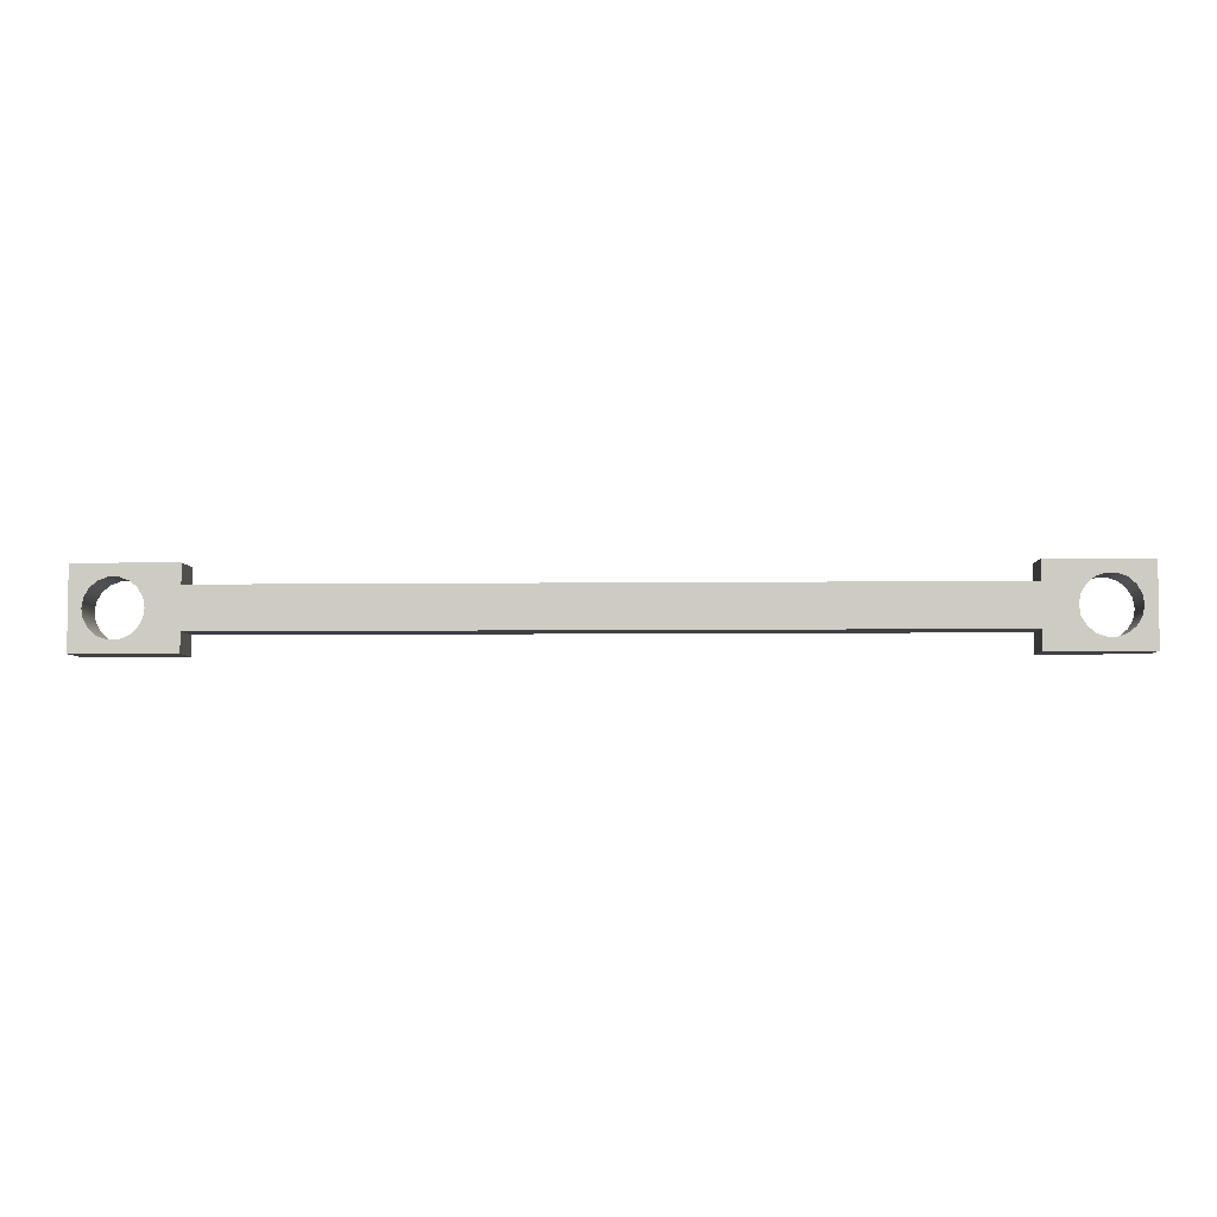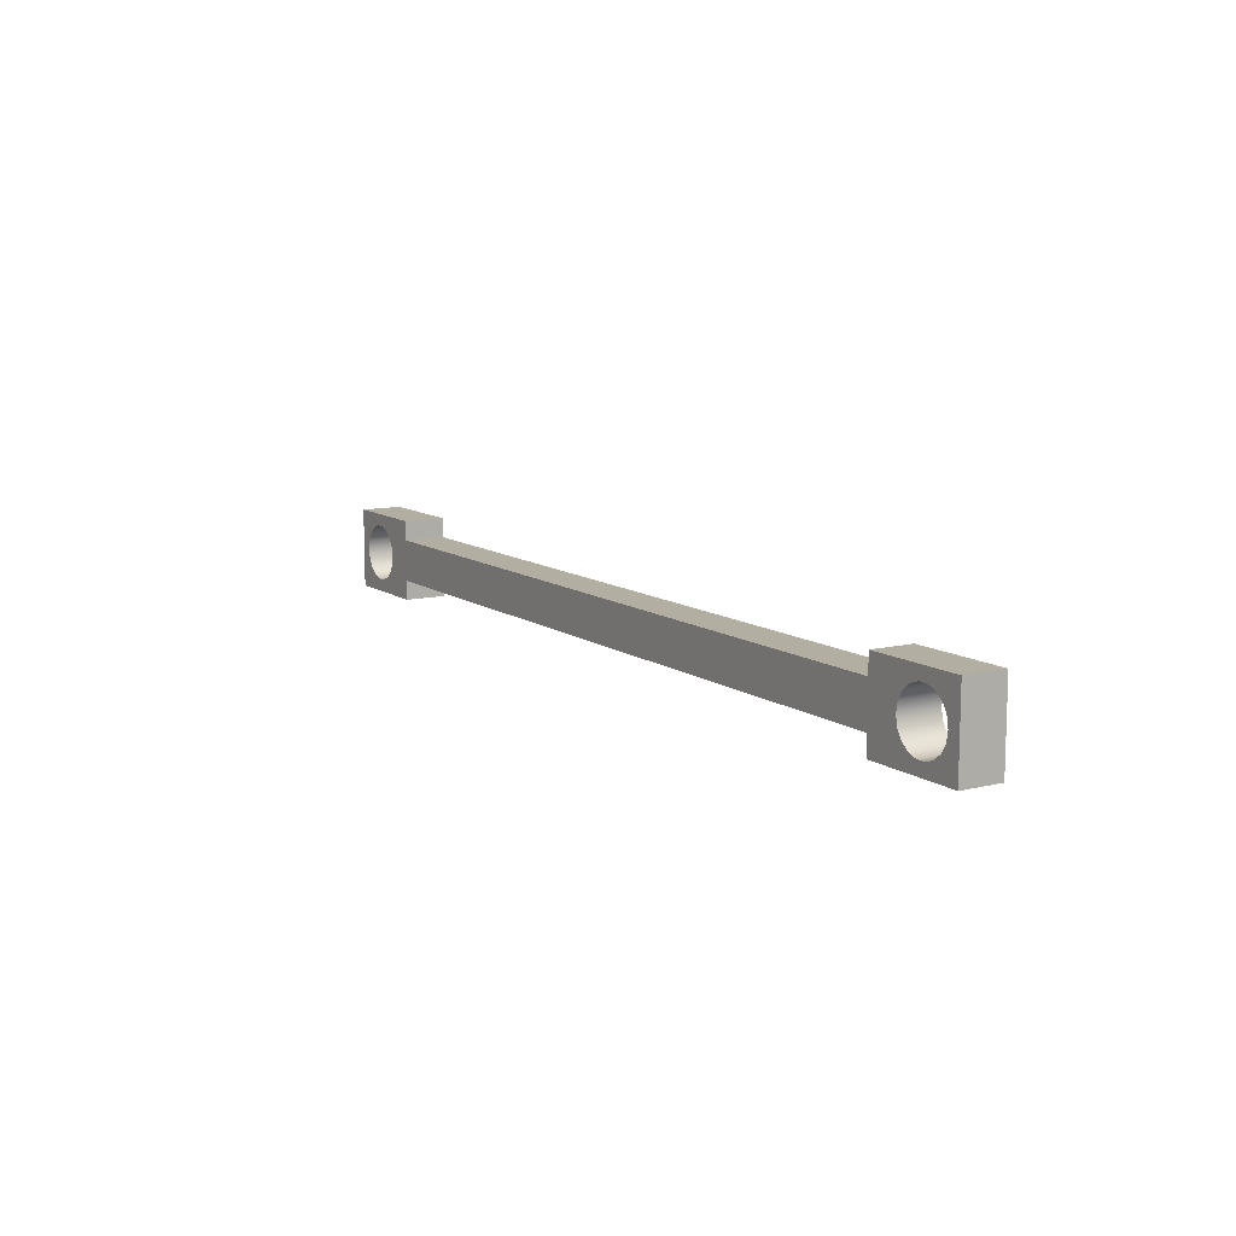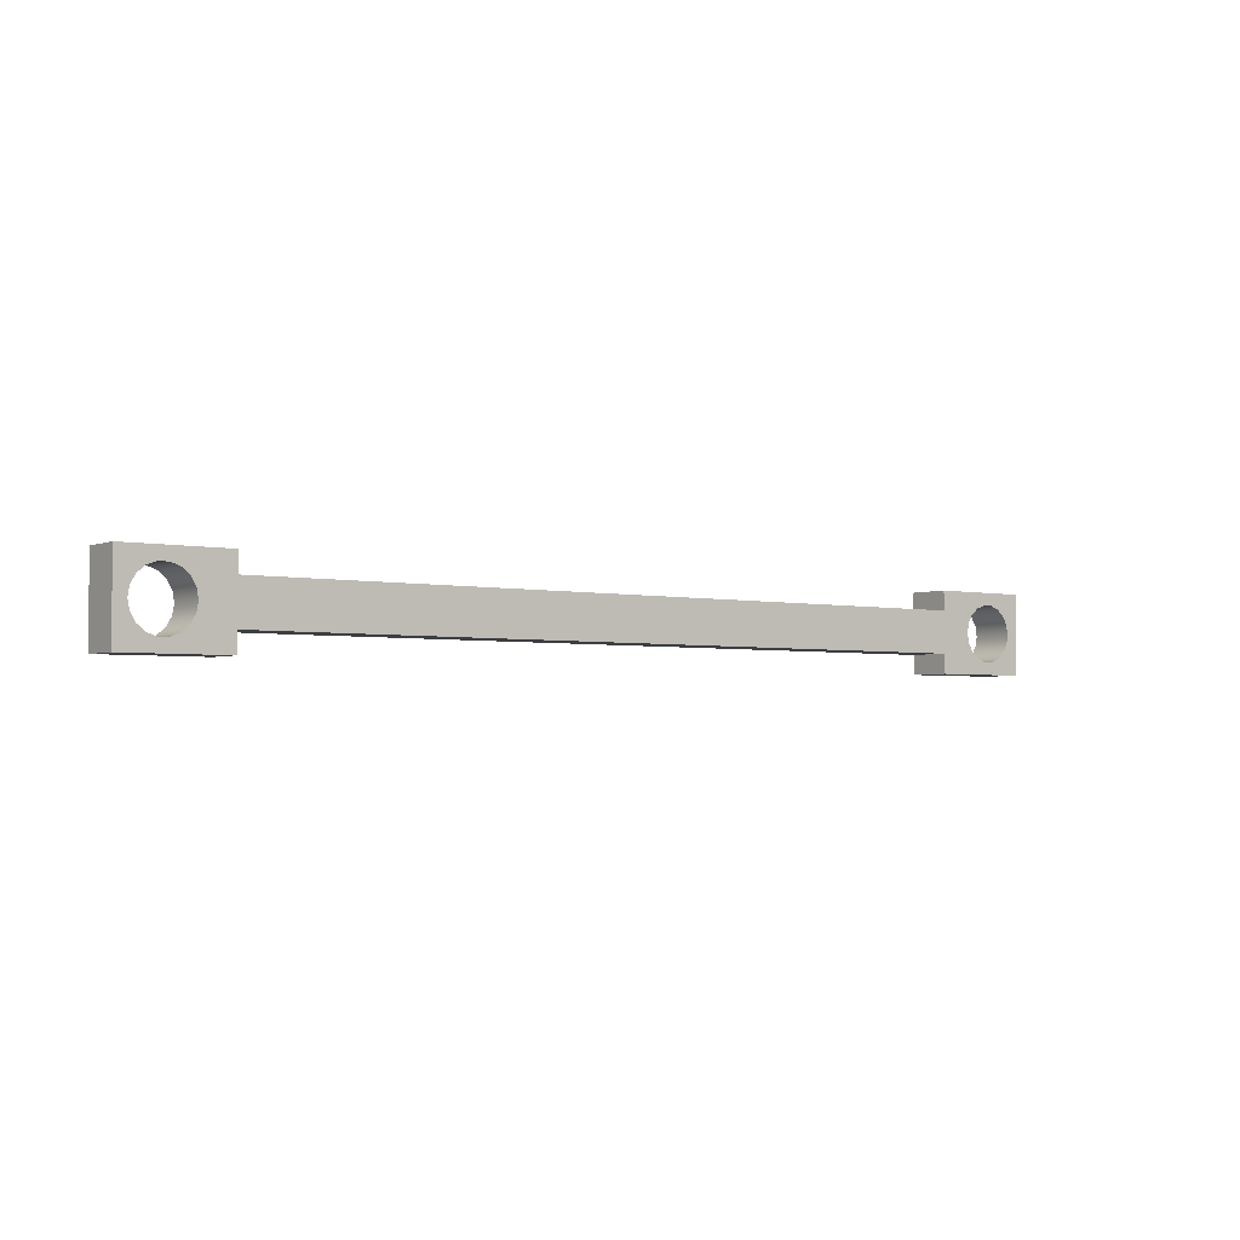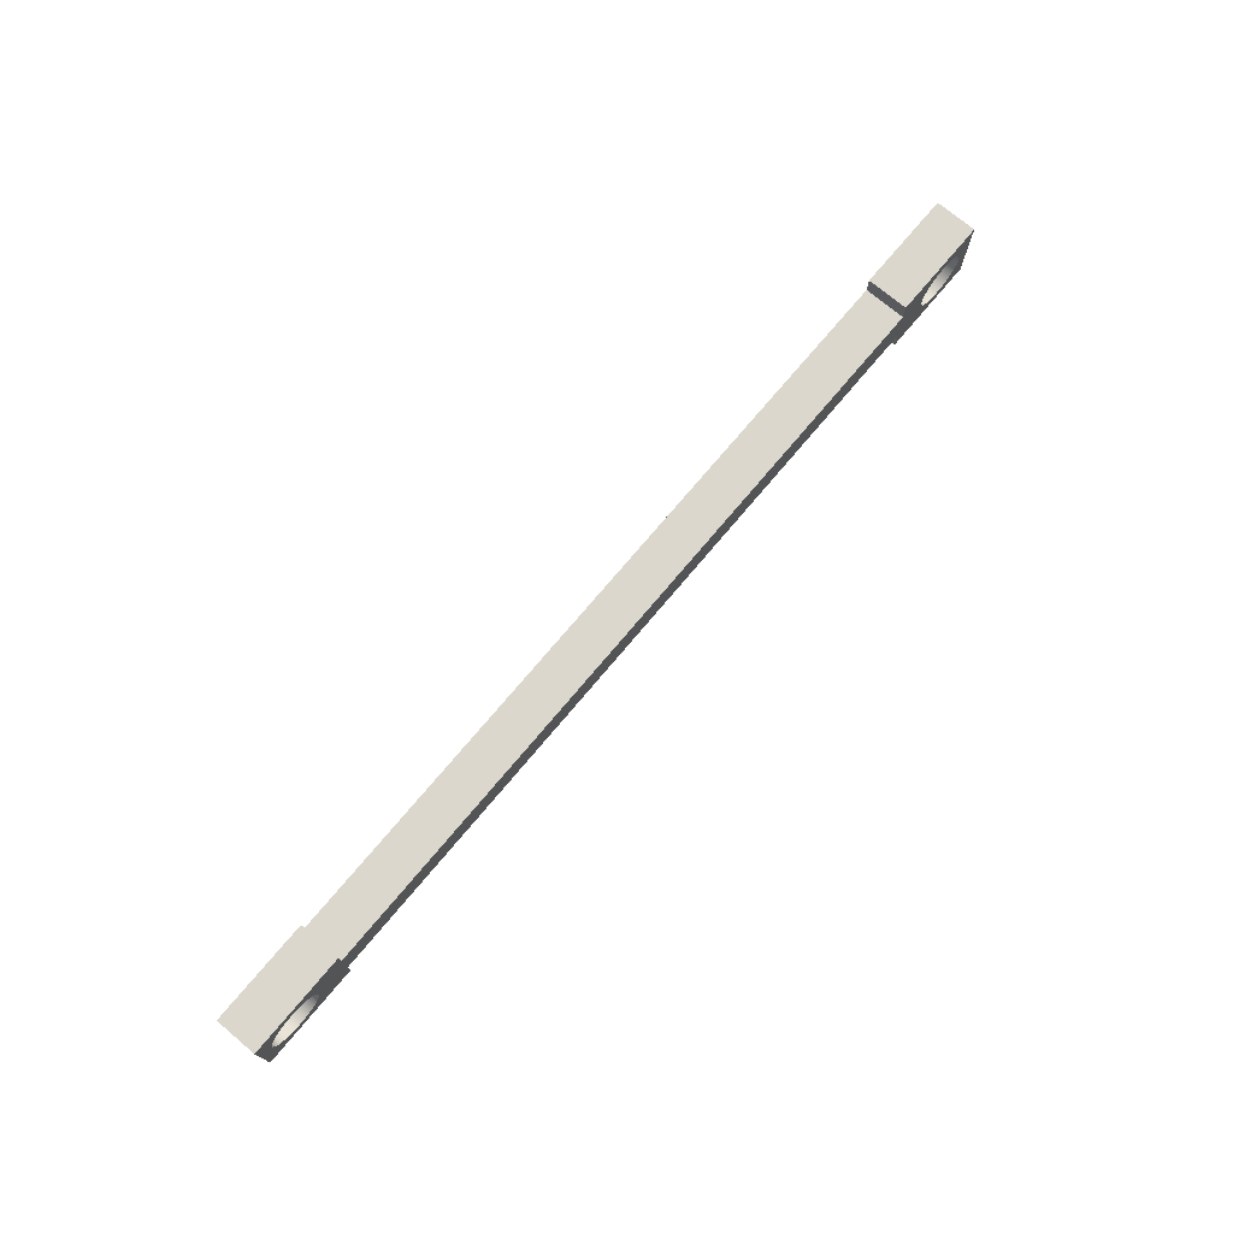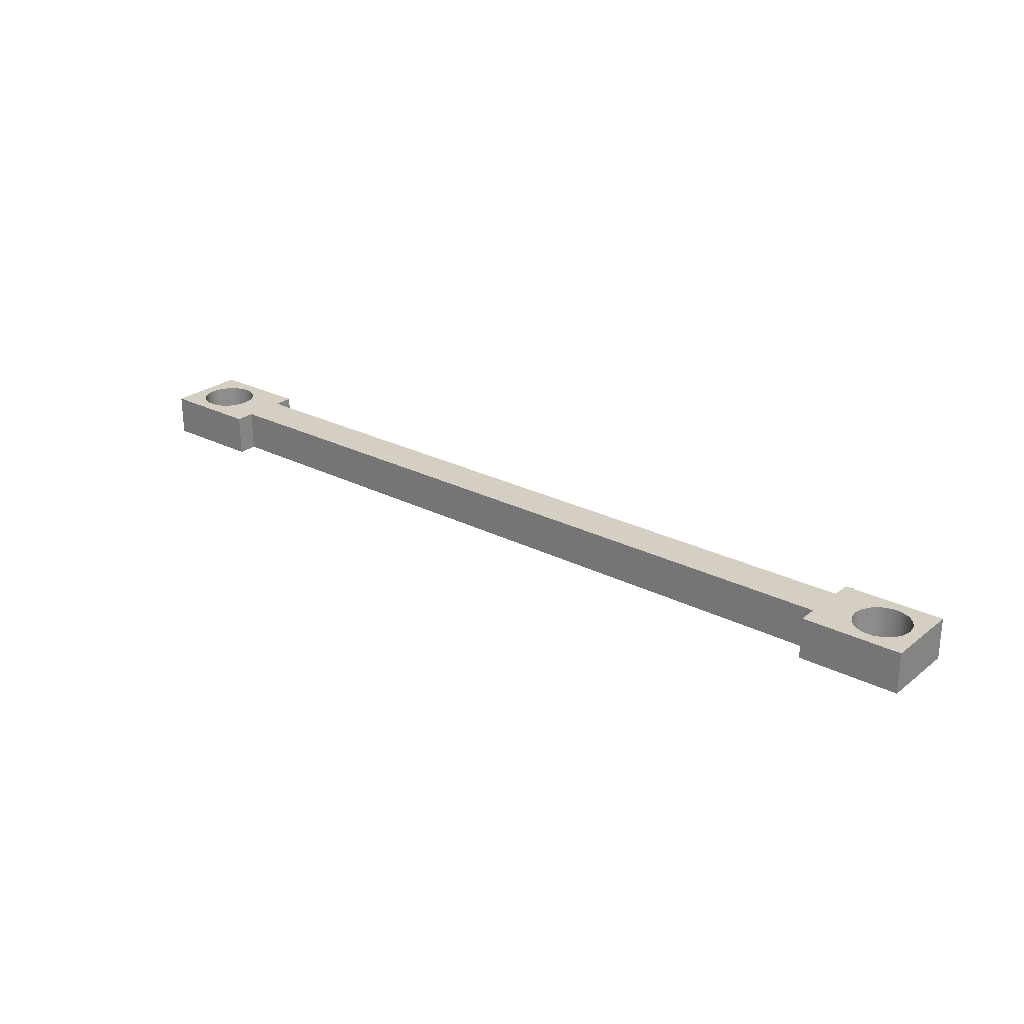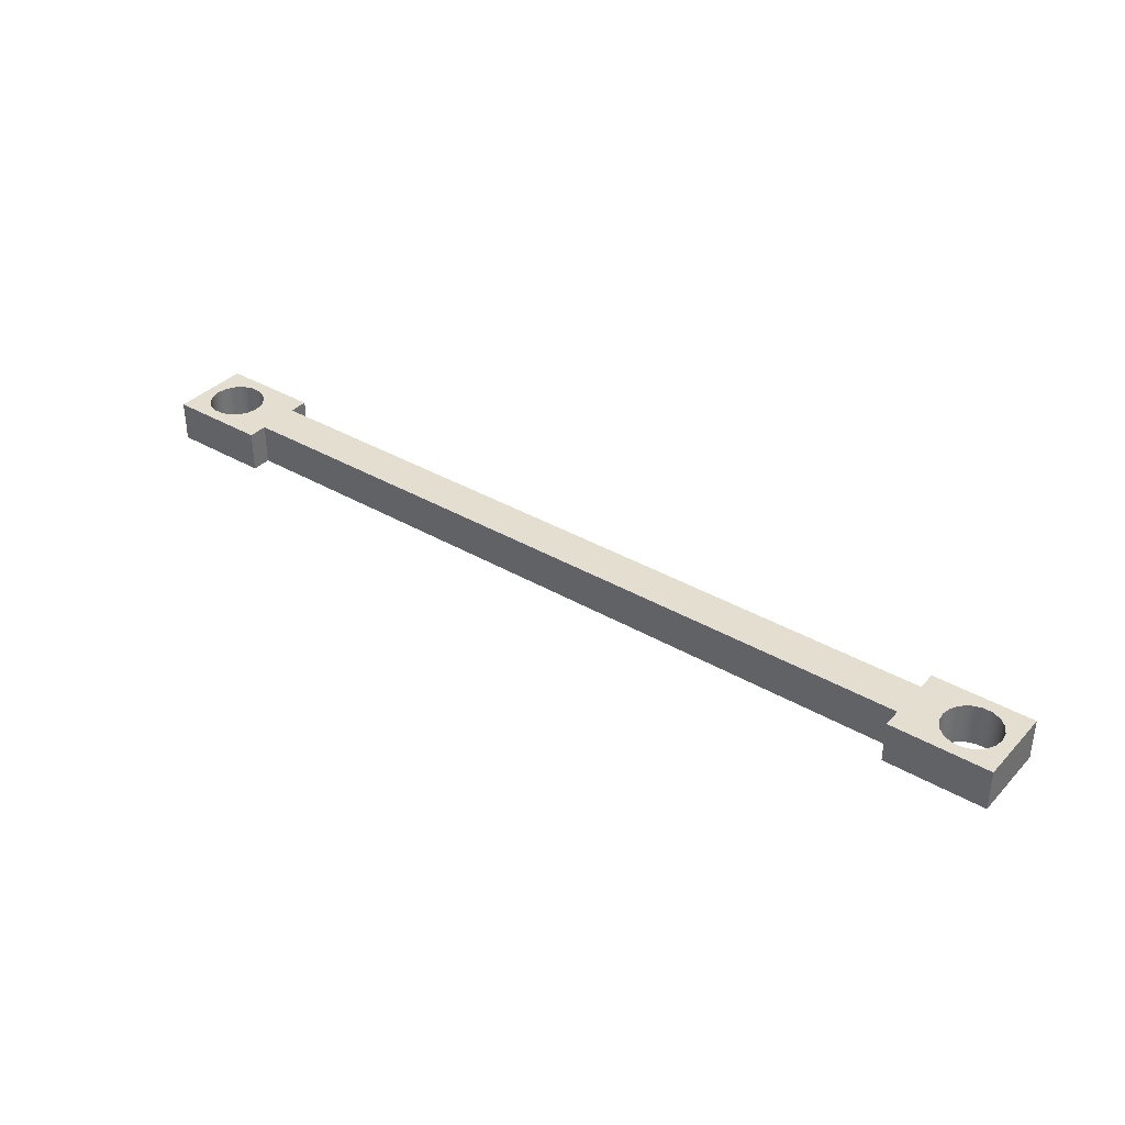
<metadata>
{"format":"obj","ext":"obj","renderer":"f3d","projection":"perspective","resolution":1024,"background":"white","views":[{"elev":-5.2,"azim":-177.7,"up":"+Z"},{"elev":10.8,"azim":-121.5,"up":"+Z"},{"elev":-3.2,"azim":143.0,"up":"+Z"},{"elev":73.4,"azim":-50.0,"up":"+Z"},{"elev":25.7,"azim":39.1,"up":"+Y"},{"elev":36.5,"azim":-142.9,"up":"+Y"}]}
</metadata>
<code>
v 1.471 -0.08128 -0.08128
v 1.471 0.08128 -0.08128
v 1.471 0.08128 -0.1575
v 1.471 -0.08128 -0.1575
v -1.471 -0.08128 -0.1575
v -1.471 0.08128 -0.1575
v -1.471 0.08128 -0.08128
v -1.471 -0.08128 -0.08128
v 1.471 -0.08128 0.1575
v 1.471 0.08128 0.1575
v 1.471 0.08128 0.08128
v 1.471 -0.08128 0.08128
v -1.471 -0.08128 0.08128
v -1.471 0.08128 0.08128
v -1.471 0.08128 0.1575
v -1.471 -0.08128 0.1575
v 1.864 -0.08128 -0.1575
v 1.864 0.08128 -0.1575
v 1.864 0.08128 0.1575
v 1.864 -0.08128 0.1575
v 1.596 0.08128 1.353e-17
v 1.603 0.08128 -0.03779
v 1.622 0.08128 -0.07102
v 1.652 0.08128 -0.09569
v 1.688 0.08128 -0.1088
v 1.726 0.08128 -0.1088
v 1.762 0.08128 -0.09569
v 1.792 0.08128 -0.07102
v 1.811 0.08128 -0.03779
v 1.817 0.08128 0
v 1.811 0.08128 0.03779
v 1.792 0.08128 0.07102
v 1.762 0.08128 0.09569
v 1.726 0.08128 0.1088
v 1.688 0.08128 0.1088
v 1.652 0.08128 0.09569
v 1.622 0.08128 0.07102
v 1.603 0.08128 0.03779
v -1.817 0.08128 2.217e-16
v -1.811 0.08128 -0.03779
v -1.792 0.08128 -0.07102
v -1.762 0.08128 -0.09569
v -1.726 0.08128 -0.1088
v -1.688 0.08128 -0.1088
v -1.652 0.08128 -0.09569
v -1.622 0.08128 -0.07102
v -1.603 0.08128 -0.03779
v -1.596 0.08128 2.082e-16
v -1.603 0.08128 0.03779
v -1.622 0.08128 0.07102
v -1.652 0.08128 0.09569
v -1.688 0.08128 0.1088
v -1.726 0.08128 0.1088
v -1.762 0.08128 0.09569
v -1.792 0.08128 0.07102
v -1.811 0.08128 0.03779
v 1.471 0.08128 0.08128
v 1.471 0.08128 0.1575
v 1.864 0.08128 0.1575
v 1.864 0.08128 -0.1575
v 1.471 0.08128 -0.1575
v 1.471 0.08128 -0.08128
v -1.471 0.08128 -0.08128
v -1.471 0.08128 -0.1575
v -1.864 0.08128 -0.1575
v -1.864 0.08128 0.1575
v -1.471 0.08128 0.1575
v -1.471 0.08128 0.08128
v 1.596 -0.08128 1.353e-17
v 1.603 -0.08128 -0.03779
v 1.622 -0.08128 -0.07102
v 1.652 -0.08128 -0.09569
v 1.688 -0.08128 -0.1088
v 1.726 -0.08128 -0.1088
v 1.762 -0.08128 -0.09569
v 1.792 -0.08128 -0.07102
v 1.811 -0.08128 -0.03779
v 1.817 -0.08128 0
v 1.811 -0.08128 0.03779
v 1.792 -0.08128 0.07102
v 1.762 -0.08128 0.09569
v 1.726 -0.08128 0.1088
v 1.688 -0.08128 0.1088
v 1.652 -0.08128 0.09569
v 1.622 -0.08128 0.07102
v 1.603 -0.08128 0.03779
v 1.596 0.08128 1.353e-17
v 1.603 0.08128 0.03779
v 1.622 0.08128 0.07102
v 1.652 0.08128 0.09569
v 1.688 0.08128 0.1088
v 1.726 0.08128 0.1088
v 1.762 0.08128 0.09569
v 1.792 0.08128 0.07102
v 1.811 0.08128 0.03779
v 1.817 0.08128 0
v 1.811 0.08128 -0.03779
v 1.792 0.08128 -0.07102
v 1.762 0.08128 -0.09569
v 1.726 0.08128 -0.1088
v 1.688 0.08128 -0.1088
v 1.652 0.08128 -0.09569
v 1.622 0.08128 -0.07102
v 1.603 0.08128 -0.03779
v 1.596 0.08128 1.353e-17
v 1.596 -0.08128 1.353e-17
v 1.864 -0.08128 0.1575
v 1.864 0.08128 0.1575
v 1.471 0.08128 0.1575
v 1.471 -0.08128 0.1575
v 1.471 -0.08128 -0.1575
v 1.471 0.08128 -0.1575
v 1.864 0.08128 -0.1575
v 1.864 -0.08128 -0.1575
v -1.864 -0.08128 0.1575
v -1.864 0.08128 0.1575
v -1.864 0.08128 -0.1575
v -1.864 -0.08128 -0.1575
v -1.864 -0.08128 -0.1575
v -1.864 0.08128 -0.1575
v -1.471 0.08128 -0.1575
v -1.471 -0.08128 -0.1575
v -1.817 -0.08128 2.217e-16
v -1.811 -0.08128 -0.03779
v -1.792 -0.08128 -0.07102
v -1.762 -0.08128 -0.09569
v -1.726 -0.08128 -0.1088
v -1.688 -0.08128 -0.1088
v -1.652 -0.08128 -0.09569
v -1.622 -0.08128 -0.07102
v -1.603 -0.08128 -0.03779
v -1.596 -0.08128 2.082e-16
v -1.603 -0.08128 0.03779
v -1.622 -0.08128 0.07102
v -1.652 -0.08128 0.09569
v -1.688 -0.08128 0.1088
v -1.726 -0.08128 0.1088
v -1.762 -0.08128 0.09569
v -1.792 -0.08128 0.07102
v -1.811 -0.08128 0.03779
v -1.817 0.08128 2.217e-16
v -1.811 0.08128 0.03779
v -1.792 0.08128 0.07102
v -1.762 0.08128 0.09569
v -1.726 0.08128 0.1088
v -1.688 0.08128 0.1088
v -1.652 0.08128 0.09569
v -1.622 0.08128 0.07102
v -1.603 0.08128 0.03779
v -1.596 0.08128 2.082e-16
v -1.603 0.08128 -0.03779
v -1.622 0.08128 -0.07102
v -1.652 0.08128 -0.09569
v -1.688 0.08128 -0.1088
v -1.726 0.08128 -0.1088
v -1.762 0.08128 -0.09569
v -1.792 0.08128 -0.07102
v -1.811 0.08128 -0.03779
v -1.817 0.08128 2.217e-16
v -1.817 -0.08128 2.217e-16
v -1.471 -0.08128 -0.08128
v -1.471 0.08128 -0.08128
v 1.471 0.08128 -0.08128
v 1.471 -0.08128 -0.08128
v -1.471 -0.08128 0.1575
v -1.471 0.08128 0.1575
v -1.864 0.08128 0.1575
v -1.864 -0.08128 0.1575
v 1.471 -0.08128 0.08128
v 1.471 0.08128 0.08128
v -1.471 0.08128 0.08128
v -1.471 -0.08128 0.08128
v 1.596 -0.08128 1.353e-17
v 1.603 -0.08128 0.03779
v 1.622 -0.08128 0.07102
v 1.652 -0.08128 0.09569
v 1.688 -0.08128 0.1088
v 1.726 -0.08128 0.1088
v 1.762 -0.08128 0.09569
v 1.792 -0.08128 0.07102
v 1.811 -0.08128 0.03779
v 1.817 -0.08128 0
v 1.811 -0.08128 -0.03779
v 1.792 -0.08128 -0.07102
v 1.762 -0.08128 -0.09569
v 1.726 -0.08128 -0.1088
v 1.688 -0.08128 -0.1088
v 1.652 -0.08128 -0.09569
v 1.622 -0.08128 -0.07102
v 1.603 -0.08128 -0.03779
v -1.817 -0.08128 2.217e-16
v -1.811 -0.08128 0.03779
v -1.792 -0.08128 0.07102
v -1.762 -0.08128 0.09569
v -1.726 -0.08128 0.1088
v -1.688 -0.08128 0.1088
v -1.652 -0.08128 0.09569
v -1.622 -0.08128 0.07102
v -1.603 -0.08128 0.03779
v -1.596 -0.08128 2.082e-16
v -1.603 -0.08128 -0.03779
v -1.622 -0.08128 -0.07102
v -1.652 -0.08128 -0.09569
v -1.688 -0.08128 -0.1088
v -1.726 -0.08128 -0.1088
v -1.762 -0.08128 -0.09569
v -1.792 -0.08128 -0.07102
v -1.811 -0.08128 -0.03779
v 1.471 -0.08128 0.1575
v 1.471 -0.08128 0.08128
v -1.471 -0.08128 0.08128
v -1.471 -0.08128 0.1575
v -1.864 -0.08128 0.1575
v -1.864 -0.08128 -0.1575
v -1.471 -0.08128 -0.1575
v -1.471 -0.08128 -0.08128
v 1.471 -0.08128 -0.08128
v 1.471 -0.08128 -0.1575
v 1.864 -0.08128 -0.1575
v 1.864 -0.08128 0.1575
f 2 3 1
f 1 3 4
f 6 7 5
f 5 7 8
f 10 11 9
f 9 11 12
f 14 15 13
f 13 15 16
f 18 19 17
f 17 19 20
f 22 62 21
f 21 62 57
f 21 57 38
f 38 57 37
f 37 57 36
f 36 57 58
f 36 58 35
f 35 58 59
f 35 59 34
f 34 59 33
f 33 59 32
f 32 59 31
f 31 59 30
f 30 59 60
f 30 60 29
f 29 60 28
f 28 60 27
f 27 60 26
f 26 60 25
f 25 60 61
f 25 61 24
f 24 61 62
f 24 62 23
f 23 62 22
f 40 65 39
f 39 65 66
f 39 66 56
f 56 66 55
f 55 66 54
f 54 66 53
f 53 66 52
f 52 66 67
f 52 67 51
f 51 67 68
f 51 68 50
f 50 68 49
f 49 68 48
f 48 68 63
f 48 63 47
f 47 63 46
f 46 63 45
f 45 63 64
f 45 64 44
f 44 64 65
f 44 65 43
f 43 65 42
f 42 65 41
f 41 65 40
f 62 63 57
f 57 63 68
f 70 104 69
f 69 104 105
f 106 87 86
f 86 87 88
f 86 88 85
f 85 88 89
f 85 89 84
f 84 89 90
f 84 90 83
f 83 90 91
f 83 91 82
f 82 91 92
f 82 92 81
f 81 92 93
f 81 93 80
f 80 93 94
f 80 94 79
f 79 94 95
f 79 95 78
f 78 95 96
f 78 96 77
f 77 96 97
f 77 97 76
f 76 97 98
f 76 98 75
f 75 98 99
f 75 99 74
f 74 99 100
f 74 100 73
f 73 100 101
f 73 101 72
f 72 101 102
f 72 102 71
f 71 102 103
f 71 103 70
f 70 103 104
f 108 109 107
f 107 109 110
f 112 113 111
f 111 113 114
f 116 117 115
f 115 117 118
f 120 121 119
f 119 121 122
f 124 158 123
f 123 158 159
f 160 141 140
f 140 141 142
f 140 142 139
f 139 142 143
f 139 143 138
f 138 143 144
f 138 144 137
f 137 144 145
f 137 145 136
f 136 145 146
f 136 146 135
f 135 146 147
f 135 147 134
f 134 147 148
f 134 148 133
f 133 148 149
f 133 149 132
f 132 149 150
f 132 150 131
f 131 150 151
f 131 151 130
f 130 151 152
f 130 152 129
f 129 152 153
f 129 153 128
f 128 153 154
f 128 154 127
f 127 154 155
f 127 155 126
f 126 155 156
f 126 156 125
f 125 156 157
f 125 157 124
f 124 157 158
f 162 163 161
f 161 163 164
f 166 167 165
f 165 167 168
f 170 171 169
f 169 171 172
f 174 210 173
f 173 210 217
f 173 217 190
f 190 217 189
f 189 217 188
f 188 217 218
f 188 218 187
f 187 218 219
f 187 219 186
f 186 219 185
f 185 219 184
f 184 219 183
f 183 219 182
f 182 219 220
f 182 220 181
f 181 220 180
f 180 220 179
f 179 220 178
f 178 220 177
f 177 220 209
f 177 209 176
f 176 209 210
f 176 210 175
f 175 210 174
f 192 213 191
f 191 213 214
f 191 214 208
f 208 214 207
f 207 214 206
f 206 214 205
f 205 214 204
f 204 214 215
f 204 215 203
f 203 215 216
f 203 216 202
f 202 216 201
f 201 216 200
f 200 216 211
f 200 211 199
f 199 211 198
f 198 211 197
f 197 211 212
f 197 212 196
f 196 212 213
f 196 213 195
f 195 213 194
f 194 213 193
f 193 213 192
f 210 211 217
f 217 211 216

</code>
